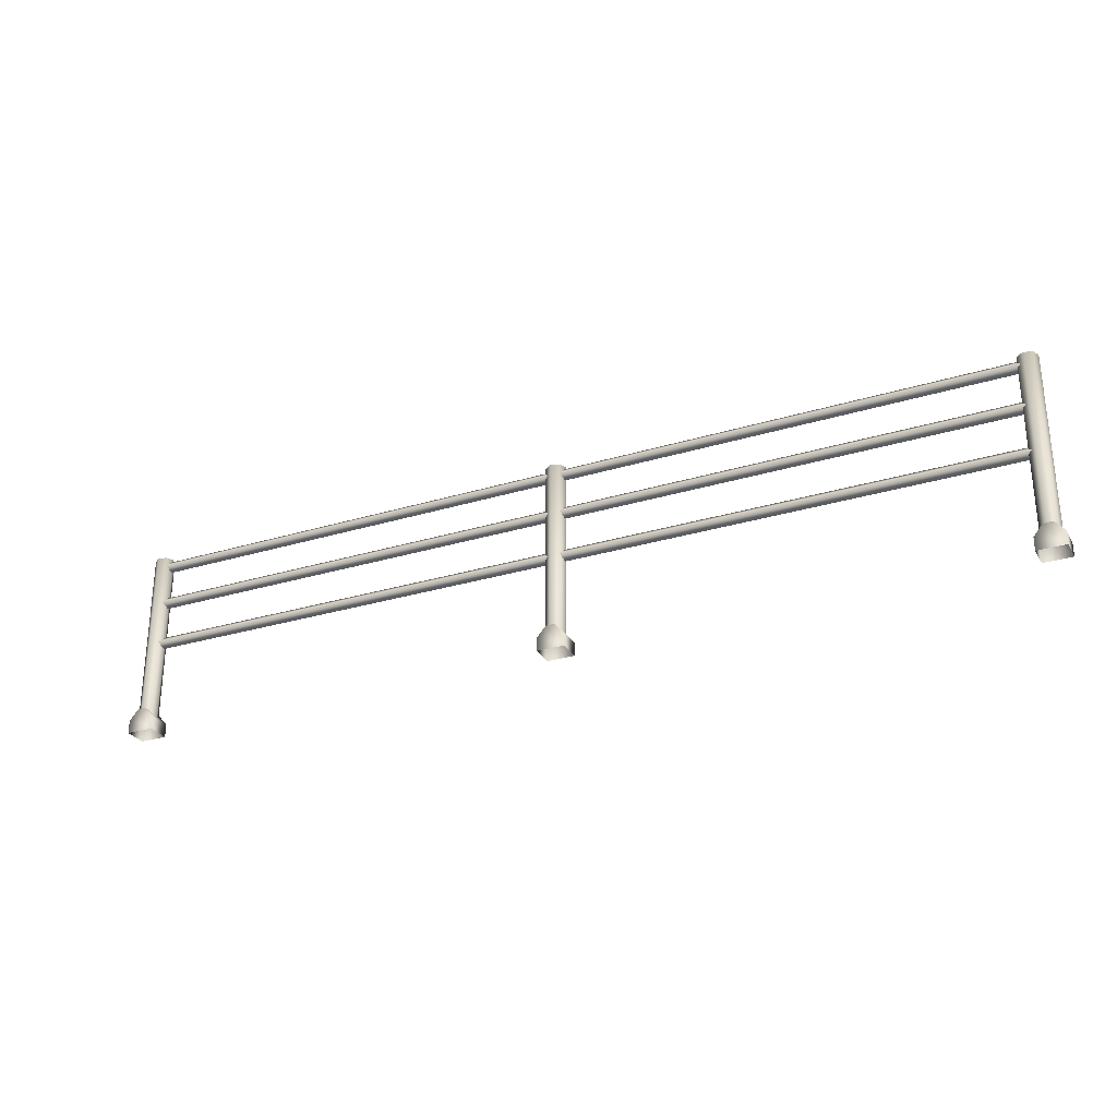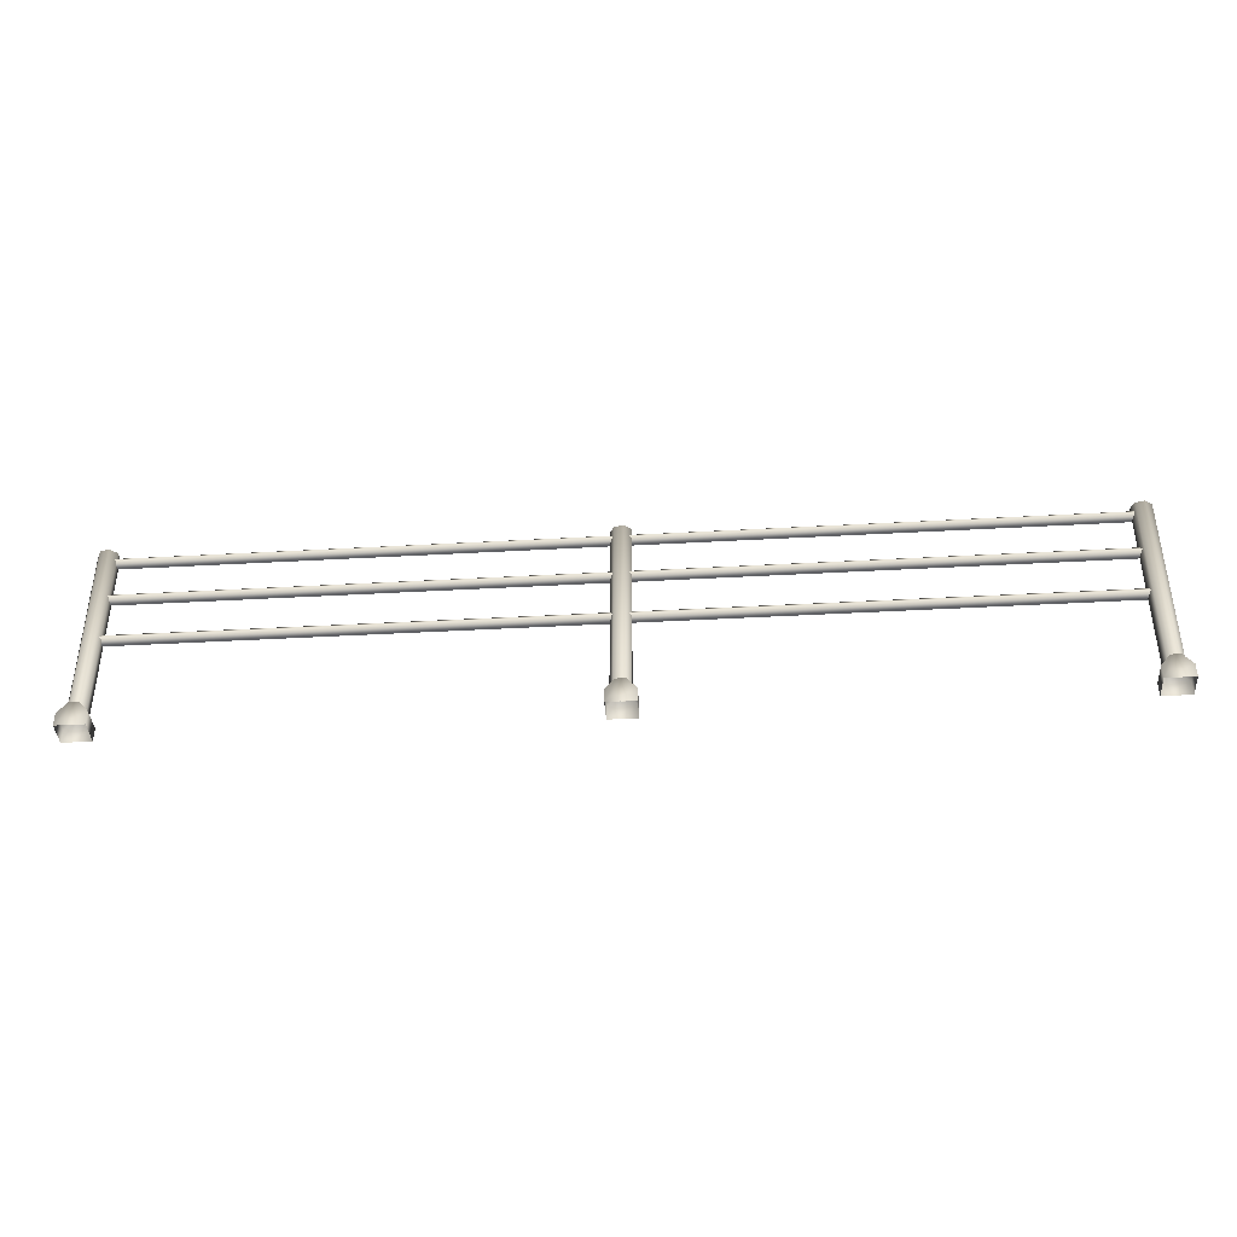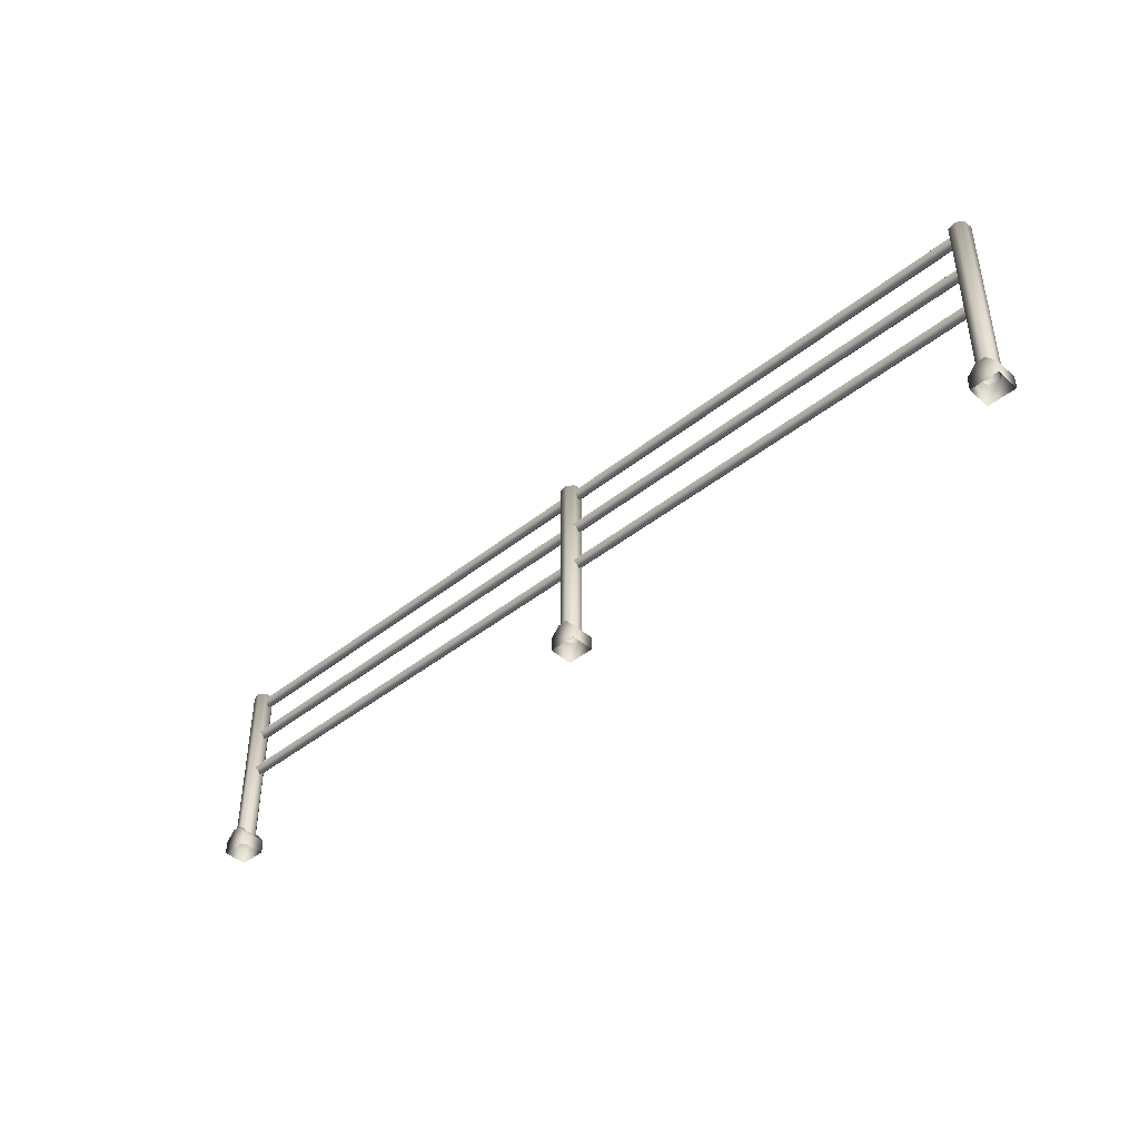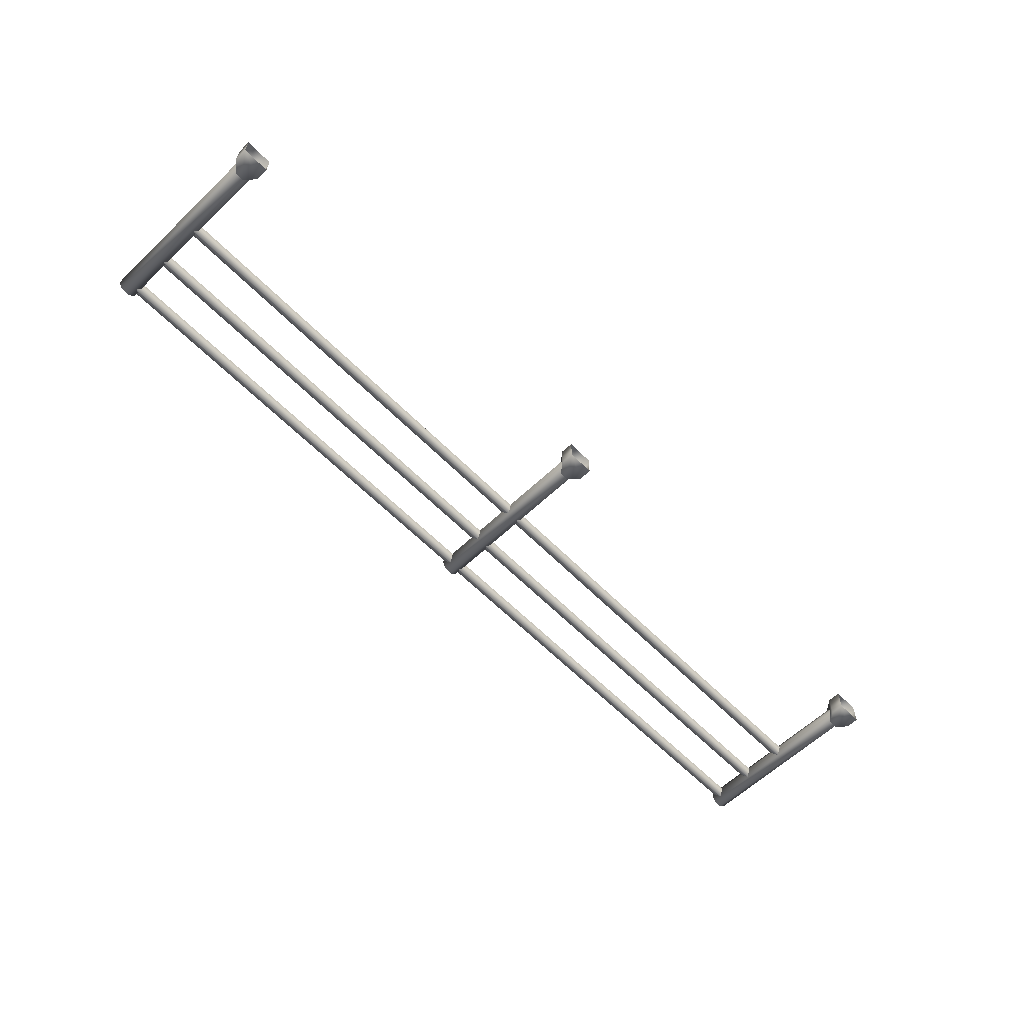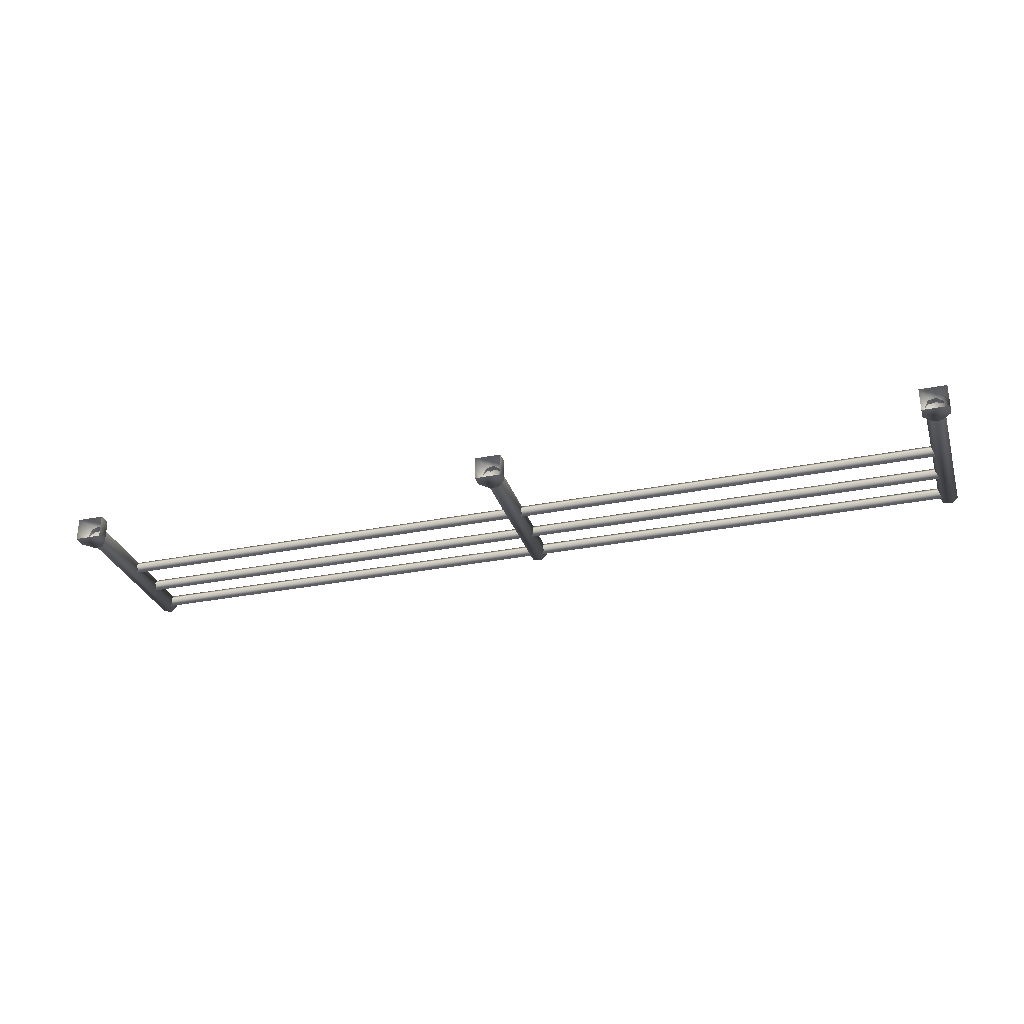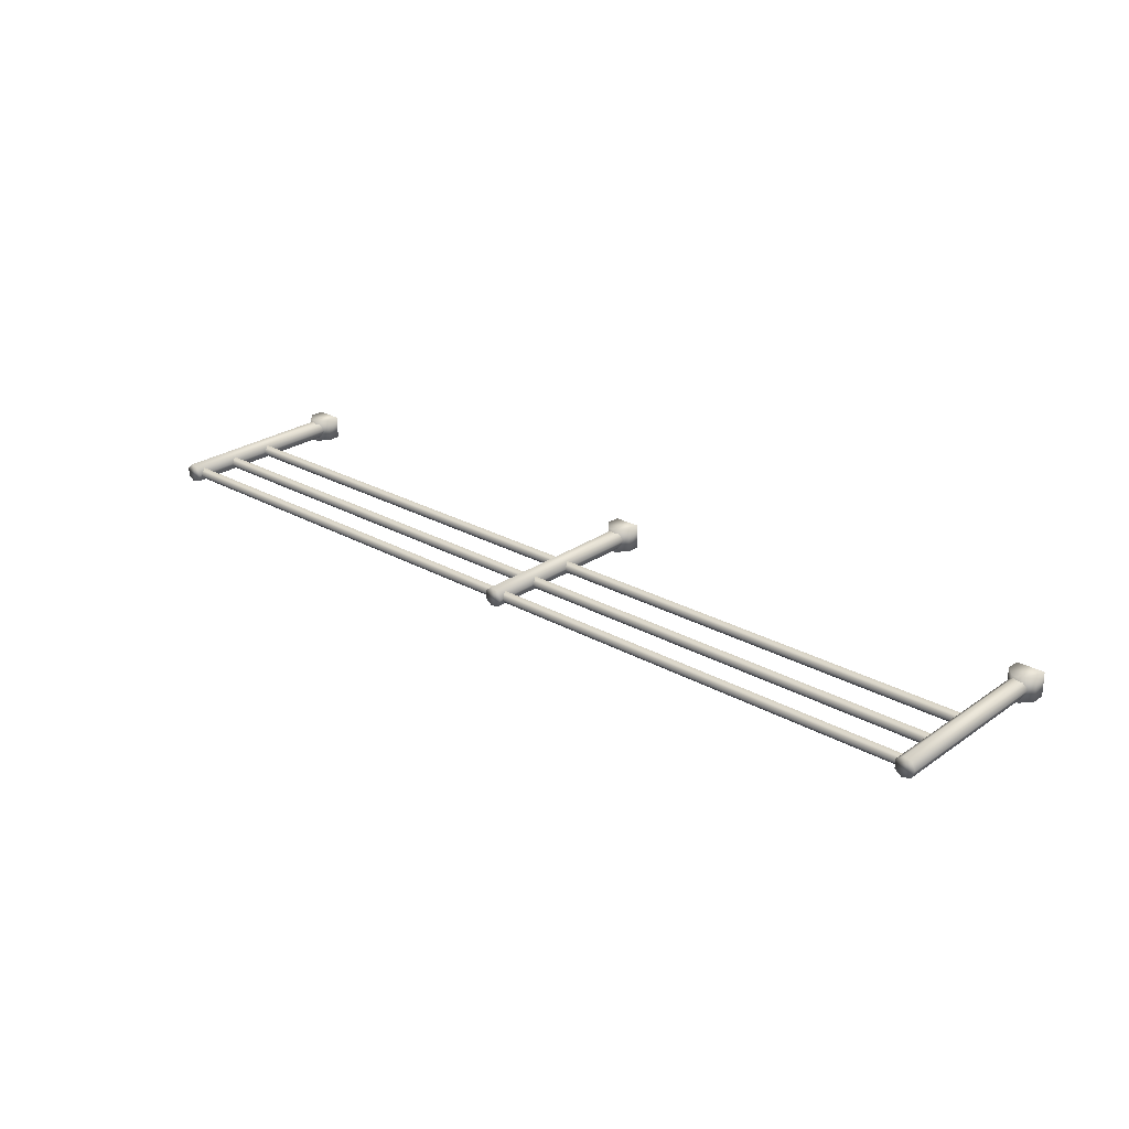
<metadata>
{"format":"obj","ext":"obj","renderer":"f3d","projection":"perspective","resolution":1024,"background":"white","views":[{"elev":-28.3,"azim":-155.2,"up":"+Y"},{"elev":-40.0,"azim":4.0,"up":"+Y"},{"elev":-42.3,"azim":43.9,"up":"+Y"},{"elev":-60.5,"azim":-45.9,"up":"+Z"},{"elev":-29.7,"azim":16.5,"up":"+Z"},{"elev":25.5,"azim":-138.0,"up":"+Z"}]}
</metadata>
<code>
o SP_TNR_MetalFence_2_SP_TNR_MetalFence_2_0
v -0.03623 0.06366 3.7e-05
v -0.01821 0.06366 0.03744
v -0.01821 0.9287 0.03745
v -0.03623 0.9287 3.7e-05
v 0.02227 0.06366 0.04668
v 0.02227 0.9287 0.04668
v 0.05473 0.06366 0.0208
v 0.05473 0.9287 0.0208
v 0.05473 0.06366 -0.02072
v 0.05473 0.9287 -0.02072
v 0.05473 0.06366 -0.02072
v 0.02227 0.06366 -0.04661
v 0.02227 0.9287 -0.04661
v 0.05473 0.9287 -0.02072
v -0.01821 0.06366 -0.03737
v -0.01821 0.9287 -0.03737
v -0.01821 0.9287 0.03745
v 0.02227 0.9287 0.04668
v 0.05473 0.9287 0.0208
v 0.05473 0.9287 -0.02072
v 0.02227 0.9287 -0.04661
v -0.01821 0.9287 -0.03737
v -0.03623 0.9287 3.7e-05
v -2.227 0.06366 3.6e-05
v -2.209 0.06366 0.03744
v -2.209 0.9287 0.03744
v -2.227 0.9287 3.7e-05
v -2.168 0.06366 0.04668
v -2.168 0.9287 0.04668
v -2.136 0.06366 0.0208
v -2.136 0.9287 0.0208
v -2.136 0.06366 -0.02072
v -2.136 0.9287 -0.02072
v -2.136 0.06366 -0.02072
v -2.168 0.06366 -0.04661
v -2.168 0.9287 -0.04661
v -2.136 0.9287 -0.02072
v -2.209 0.06366 -0.03737
v -2.209 0.9287 -0.03737
v -2.209 0.9287 0.03744
v -2.168 0.9287 0.04668
v -2.136 0.9287 0.0208
v -2.136 0.9287 -0.02072
v -2.168 0.9287 -0.04661
v -2.209 0.9287 -0.03737
v -2.227 0.9287 3.7e-05
v -2.154 0.9163 -0.002688
v -2.154 0.886 0.02761
v 0.005557 0.886 0.02761
v 0.005557 0.9163 -0.002687
v -2.154 0.8557 -0.002688
v 0.005557 0.8557 -0.002687
v -2.154 0.886 -0.03299
v 0.005557 0.886 -0.03299
v -2.154 0.886 -0.03299
v 0.005557 0.886 -0.03299
v -2.154 0.7142 -0.002688
v -2.154 0.6839 0.02761
v 0.005557 0.6839 0.02761
v 0.005556 0.7142 -0.002687
v -2.154 0.6536 -0.002688
v 0.005557 0.6536 -0.002688
v -2.154 0.6839 -0.03299
v 0.005556 0.6839 -0.03299
v -2.154 0.6839 -0.03299
v 0.005556 0.6839 -0.03299
v -2.154 0.4933 -0.002689
v -2.154 0.463 0.02761
v 0.005557 0.463 0.02761
v 0.005557 0.4933 -0.002688
v -2.154 0.4327 -0.002689
v 0.005557 0.4327 -0.002688
v -2.154 0.463 -0.03299
v 0.005557 0.463 -0.03299
v -2.154 0.463 -0.03299
v 0.005557 0.463 -0.03299
v 0.07931 0.0492 -0.05739
v 0.07931 -0.01426 -0.05739
v -0.05232 -0.01426 -0.05739
v -0.05232 0.0492 -0.05739
v -0.008443 0.1007 -0.05739
v 0.03544 0.1007 -0.05739
v -0.008443 0.1007 0.05739
v -0.05232 0.0492 0.05739
v -0.05232 -0.01426 0.05739
v 0.03544 0.1007 0.05739
v 0.07931 0.0492 0.05739
v 0.07931 -0.01426 0.05739
v -0.008443 0.1007 -0.05739
v -0.008443 0.1007 0.05739
v 0.03544 0.1007 0.05739
v 0.03544 0.1007 -0.05739
v -0.05232 0.0492 -0.05739
v -0.05232 -0.01426 -0.05739
v -0.05232 -0.01426 0.05739
v -0.05232 0.0492 0.05739
v 0.07931 -0.01426 -0.05739
v 0.07931 0.0492 -0.05739
v 0.07931 0.0492 0.05739
v 0.07931 -0.01426 0.05739
v -2.116 0.0492 -0.05739
v -2.116 -0.01426 -0.05739
v -2.248 -0.01426 -0.05739
v -2.248 0.0492 -0.05739
v -2.204 0.1007 -0.05739
v -2.16 0.1007 -0.05739
v -2.204 0.1007 0.05739
v -2.248 0.0492 0.05739
v -2.248 -0.01426 0.05739
v -2.16 0.1007 0.05739
v -2.116 0.0492 0.05739
v -2.116 -0.01426 0.05739
v -2.204 0.1007 -0.05739
v -2.204 0.1007 0.05739
v -2.16 0.1007 0.05739
v -2.16 0.1007 -0.05739
v -2.248 0.0492 -0.05739
v -2.248 -0.01426 -0.05739
v -2.248 -0.01426 0.05739
v -2.248 0.0492 0.05739
v -2.116 -0.01426 -0.05739
v -2.116 0.0492 -0.05739
v -2.116 0.0492 0.05739
v -2.116 -0.01426 0.05739
v 2.132 0.06366 3.6e-05
v 2.15 0.06366 0.03744
v 2.15 0.9287 0.03745
v 2.132 0.9287 3.7e-05
v 2.191 0.06366 0.04668
v 2.191 0.9287 0.04668
v 2.223 0.06366 0.0208
v 2.223 0.9287 0.0208
v 2.223 0.06366 -0.02072
v 2.223 0.9287 -0.02072
v 2.191 0.06366 -0.04661
v 2.191 0.9287 -0.04661
v 2.15 0.06366 -0.03737
v 2.15 0.9287 -0.03737
v 2.132 0.06366 3.6e-05
v 2.132 0.9287 3.7e-05
v 2.15 0.9287 0.03745
v 2.191 0.9287 0.04668
v 2.223 0.9287 0.0208
v 2.223 0.9287 -0.02072
v 2.191 0.9287 -0.04661
v 2.15 0.9287 -0.03737
v 2.132 0.9287 3.7e-05
v 2.248 0.0492 -0.05739
v 2.248 -0.01426 -0.05739
v 2.116 -0.01426 -0.05739
v 2.116 0.0492 -0.05739
v 2.16 0.1007 -0.05739
v 2.204 0.1007 -0.05739
v 2.16 0.1007 0.05739
v 2.116 0.0492 0.05739
v 2.116 -0.01426 0.05739
v 2.204 0.1007 0.05739
v 2.248 0.0492 0.05739
v 2.248 -0.01426 0.05739
v 2.16 0.1007 -0.05739
v 2.16 0.1007 0.05739
v 2.204 0.1007 0.05739
v 2.204 0.1007 -0.05739
v 2.116 0.0492 -0.05739
v 2.116 -0.01426 -0.05739
v 2.116 -0.01426 0.05739
v 2.116 0.0492 0.05739
v 2.248 -0.01426 -0.05739
v 2.248 0.0492 -0.05739
v 2.248 0.0492 0.05739
v 2.248 -0.01426 0.05739
v 0.005557 0.9163 -0.002687
v 0.005557 0.886 0.02761
v 2.183 0.886 0.02761
v 2.183 0.9163 -0.002687
v 0.005557 0.8557 -0.002687
v 2.183 0.8557 -0.002688
v 0.005557 0.886 -0.03299
v 2.183 0.886 -0.03299
v 0.005557 0.886 -0.03299
v 2.183 0.886 -0.03299
v 0.005556 0.7142 -0.002687
v 0.005557 0.6839 0.02761
v 2.183 0.6839 0.02761
v 2.183 0.7142 -0.002688
v 0.005557 0.6536 -0.002688
v 2.183 0.6536 -0.002688
v 0.005556 0.6839 -0.03299
v 2.183 0.6839 -0.03299
v 0.005556 0.6839 -0.03299
v 2.183 0.6839 -0.03299
v 0.005557 0.4933 -0.002688
v 0.005557 0.463 0.02761
v 2.183 0.463 0.02761
v 2.183 0.4933 -0.002688
v 0.005557 0.4327 -0.002688
v 2.183 0.4327 -0.002688
v 0.005557 0.463 -0.03299
v 2.183 0.463 -0.03299
v 0.005557 0.463 -0.03299
v 2.183 0.463 -0.03299
f 1 2 3
f 3 4 1
f 2 5 6
f 6 3 2
f 5 7 8
f 8 6 5
f 7 9 10
f 10 8 7
f 11 12 13
f 13 14 11
f 12 15 16
f 16 13 12
f 15 1 4
f 4 16 15
f 17 18 19
f 19 20 21
f 19 21 22
f 17 19 22
f 23 17 22
f 24 25 26
f 26 27 24
f 25 28 29
f 29 26 25
f 28 30 31
f 31 29 28
f 30 32 33
f 33 31 30
f 34 35 36
f 36 37 34
f 35 38 39
f 39 36 35
f 38 24 27
f 27 39 38
f 40 41 42
f 42 43 44
f 42 44 45
f 40 42 45
f 46 40 45
f 47 48 49
f 49 50 47
f 48 51 52
f 52 49 48
f 51 53 54
f 54 52 51
f 55 47 50
f 50 56 55
f 57 58 59
f 59 60 57
f 58 61 62
f 62 59 58
f 61 63 64
f 64 62 61
f 65 57 60
f 60 66 65
f 67 68 69
f 69 70 67
f 68 71 72
f 72 69 68
f 71 73 74
f 74 72 71
f 75 67 70
f 70 76 75
f 77 78 79
f 79 80 81
f 79 81 82
f 77 79 82
f 83 84 85
f 86 83 85
f 87 86 85
f 87 85 88
f 89 90 91
f 91 92 89
f 93 94 95
f 95 96 93
f 97 98 99
f 99 100 97
f 93 96 90
f 90 89 93
f 99 98 92
f 92 91 99
f 101 102 103
f 103 104 105
f 103 105 106
f 101 103 106
f 107 108 109
f 110 107 109
f 111 110 109
f 111 109 112
f 113 114 115
f 115 116 113
f 117 118 119
f 119 120 117
f 121 122 123
f 123 124 121
f 117 120 114
f 114 113 117
f 123 122 116
f 116 115 123
f 125 126 127
f 127 128 125
f 126 129 130
f 130 127 126
f 129 131 132
f 132 130 129
f 131 133 134
f 134 132 131
f 133 135 136
f 136 134 133
f 135 137 138
f 138 136 135
f 137 139 140
f 140 138 137
f 141 142 143
f 143 144 145
f 143 145 146
f 141 143 146
f 147 141 146
f 148 149 150
f 150 151 152
f 150 152 153
f 148 150 153
f 154 155 156
f 157 154 156
f 158 157 156
f 158 156 159
f 160 161 162
f 162 163 160
f 164 165 166
f 166 167 164
f 168 169 170
f 170 171 168
f 164 167 161
f 161 160 164
f 170 169 163
f 163 162 170
f 172 173 174
f 174 175 172
f 173 176 177
f 177 174 173
f 176 178 179
f 179 177 176
f 180 172 175
f 175 181 180
f 182 183 184
f 184 185 182
f 183 186 187
f 187 184 183
f 186 188 189
f 189 187 186
f 190 182 185
f 185 191 190
f 192 193 194
f 194 195 192
f 193 196 197
f 197 194 193
f 196 198 199
f 199 197 196
f 200 192 195
f 195 201 200

</code>
